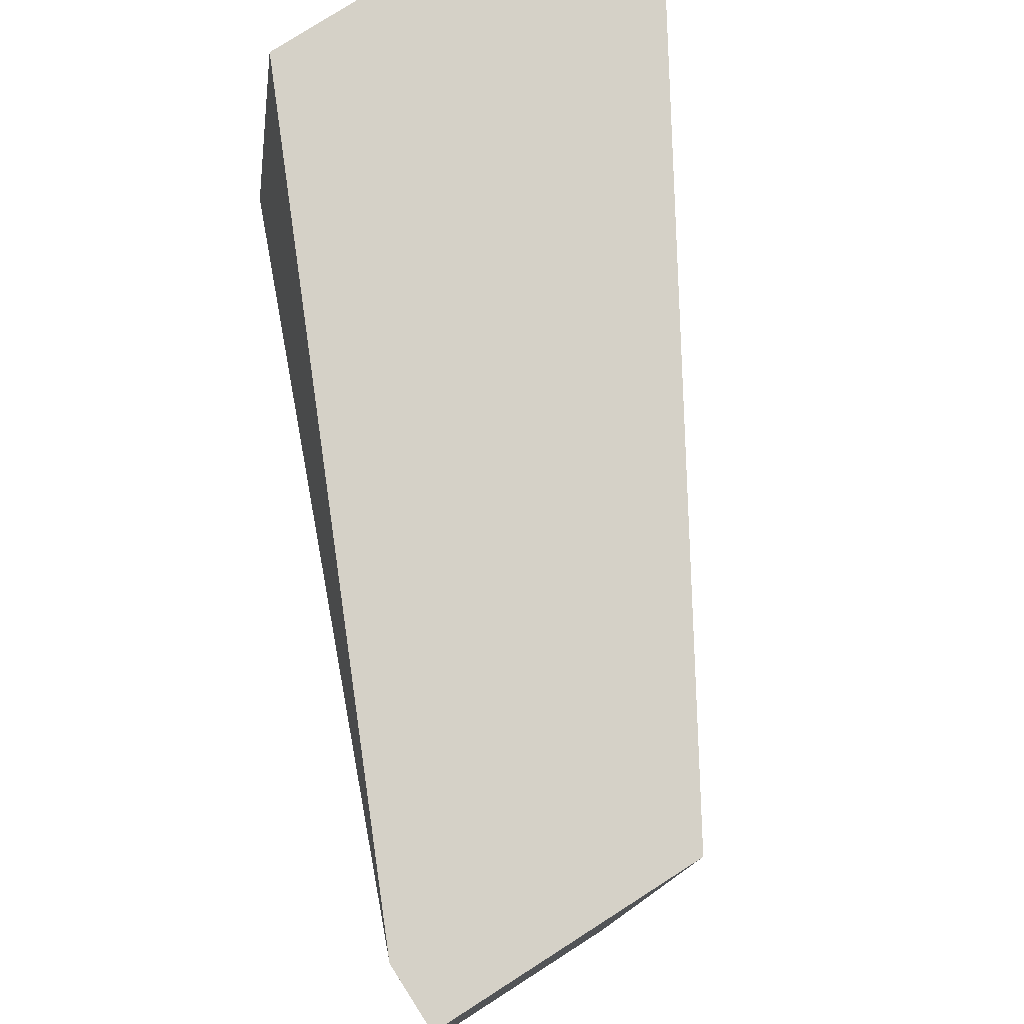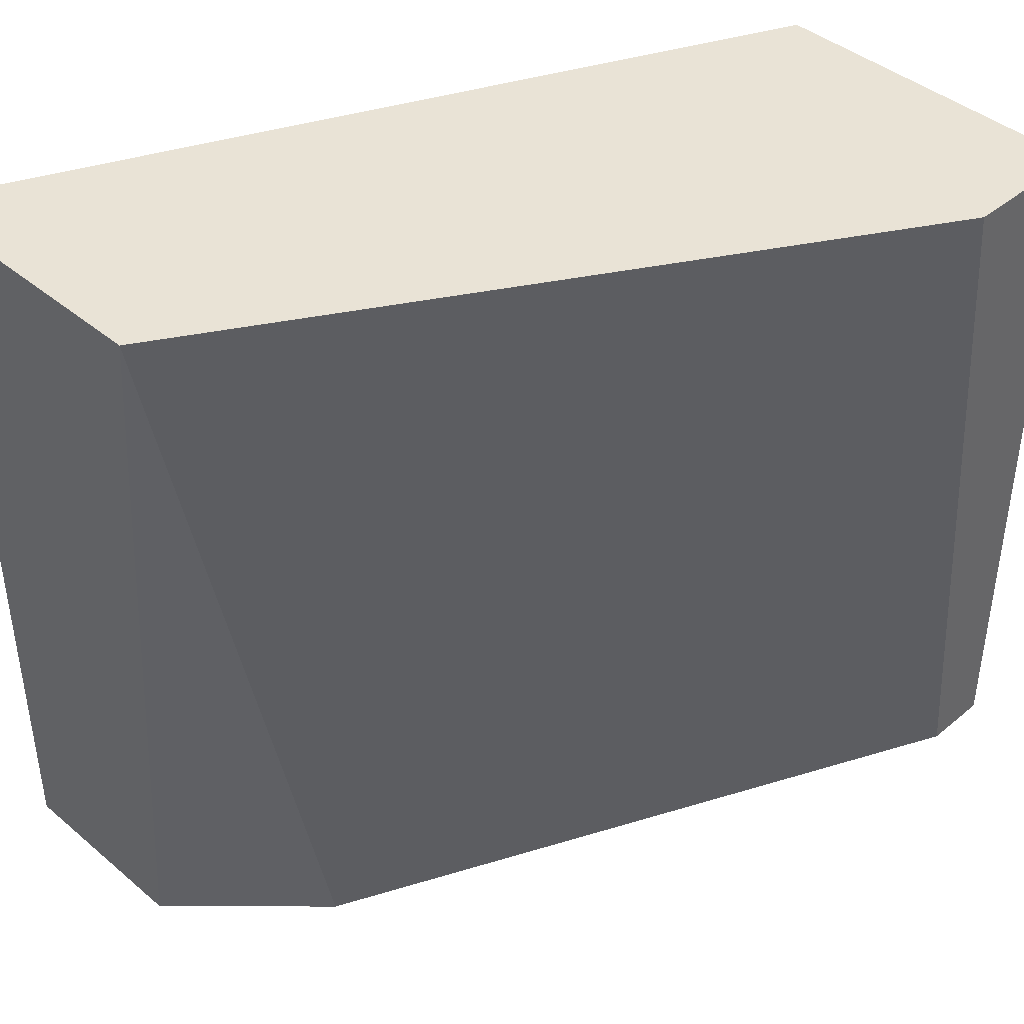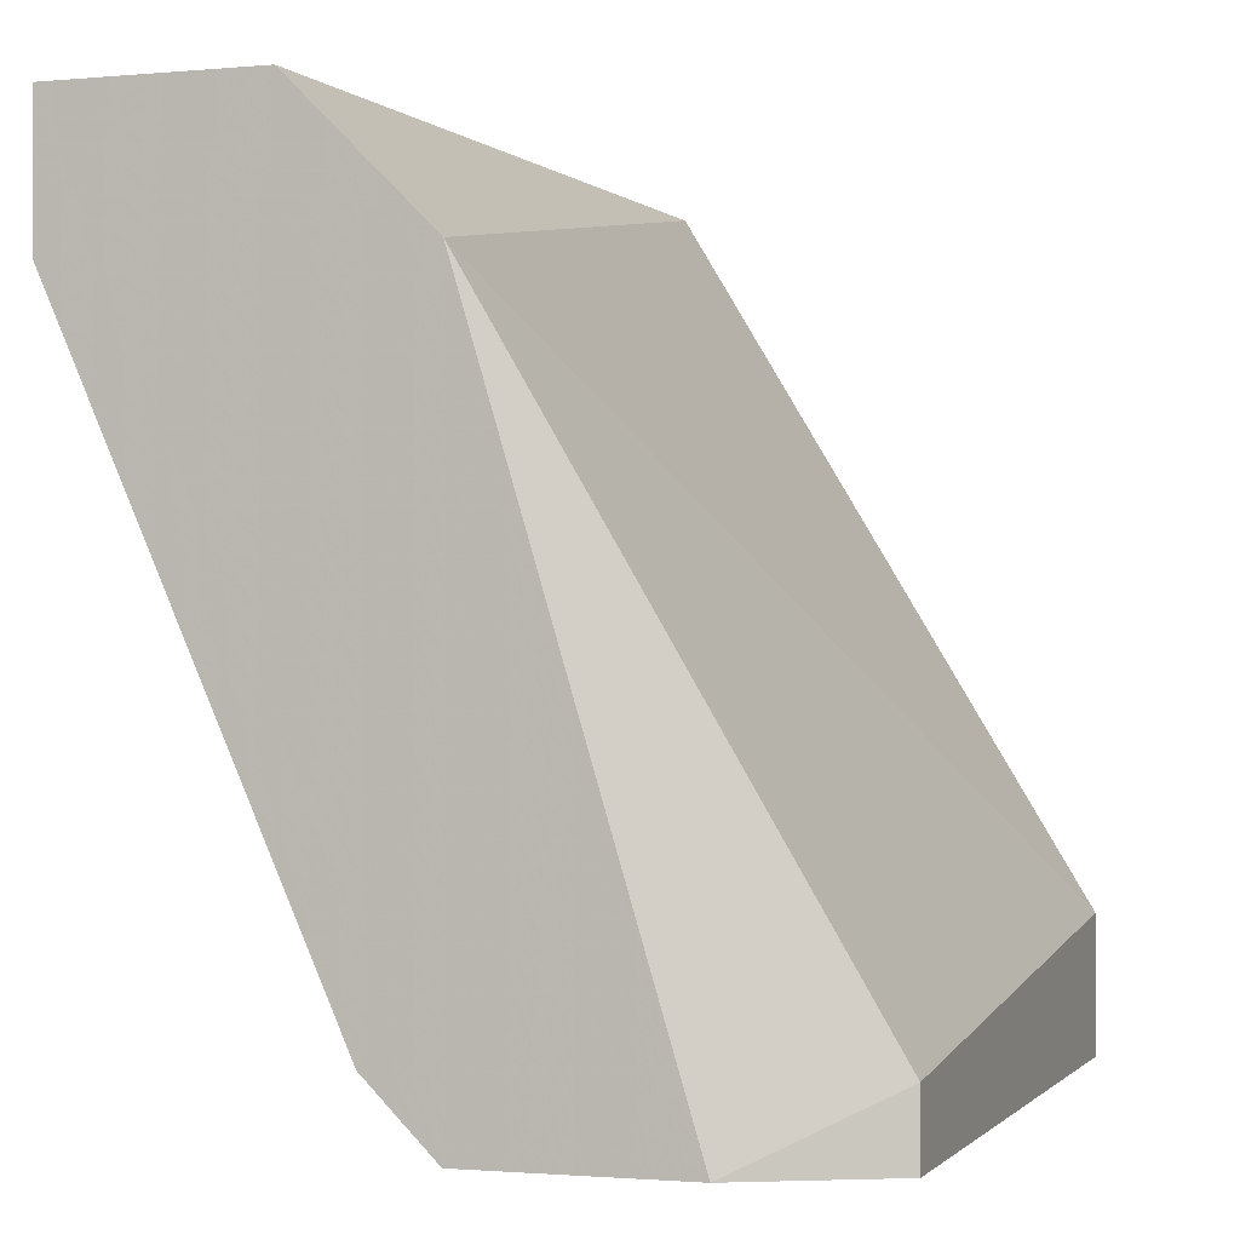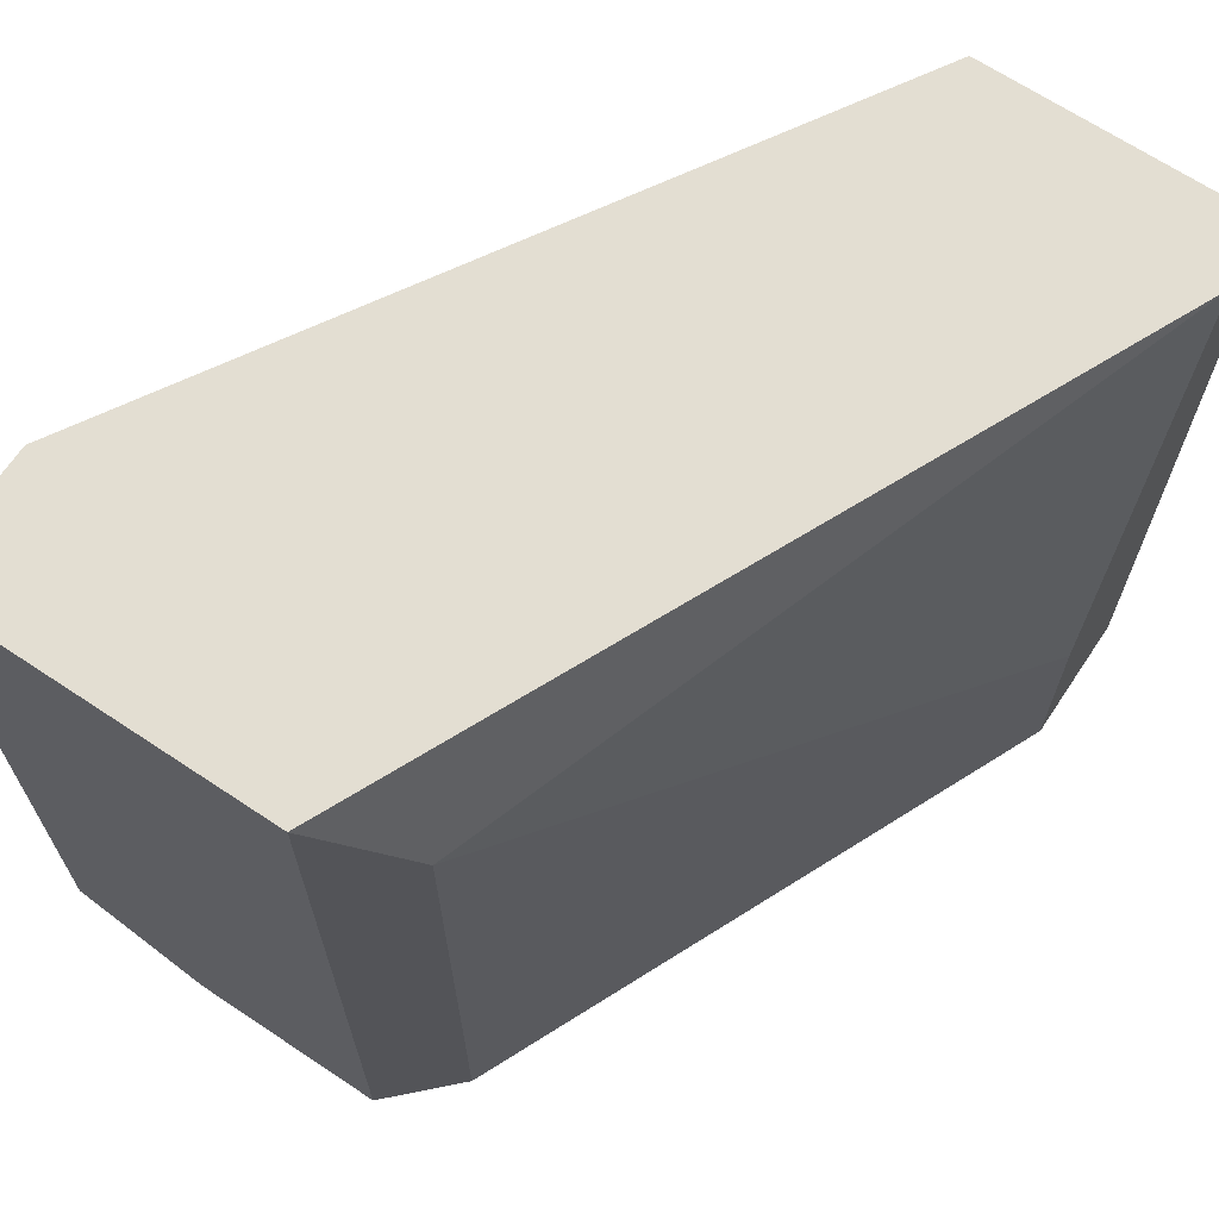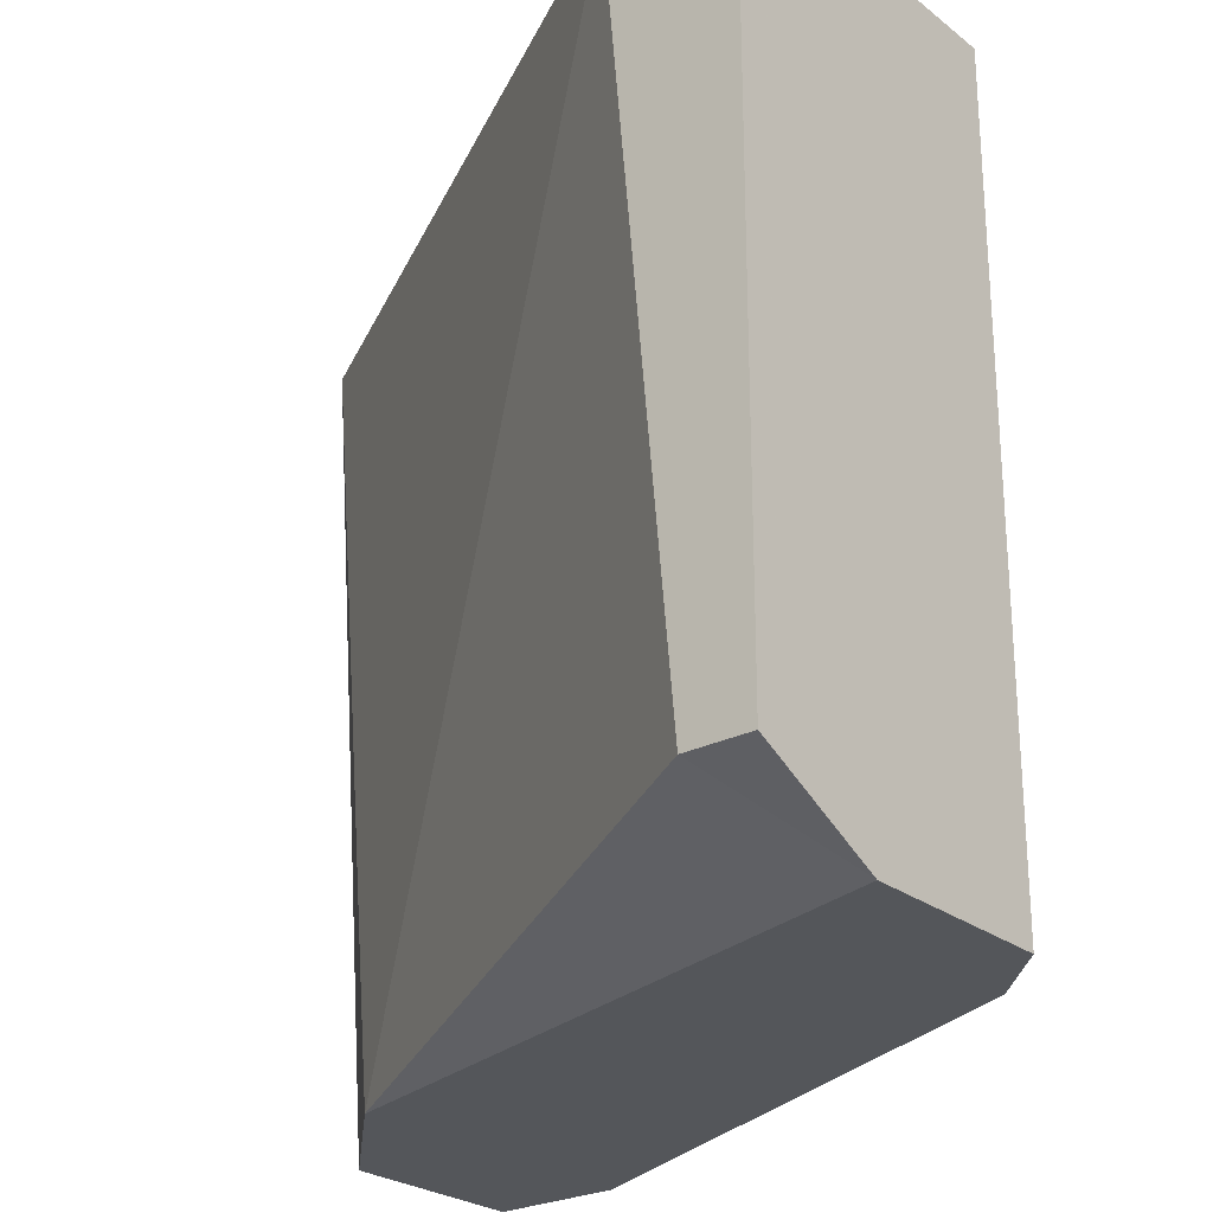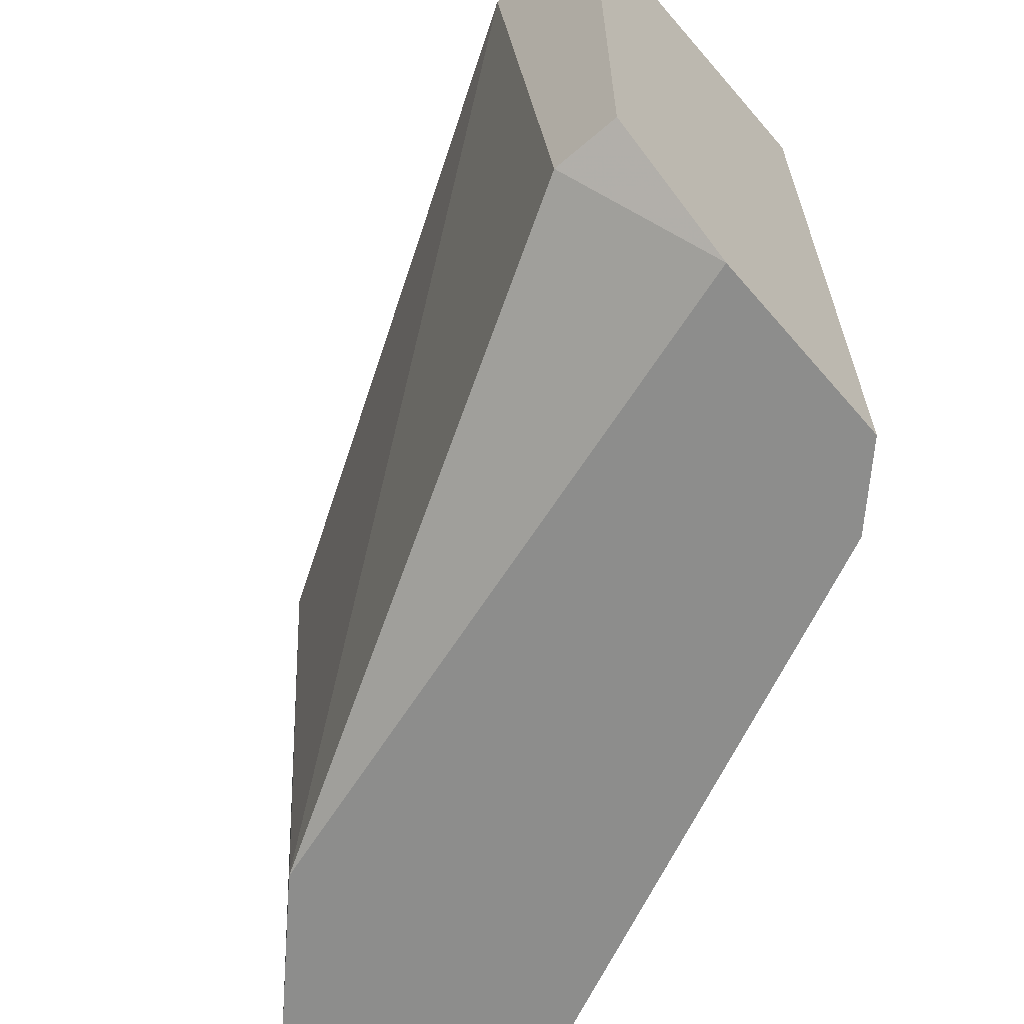
<metadata>
{"format":"obj","ext":"obj","renderer":"f3d","projection":"perspective","resolution":1024,"background":"white","views":[{"elev":78.7,"azim":-32.6,"up":"+Y"},{"elev":42.0,"azim":45.2,"up":"+Y"},{"elev":-1.3,"azim":18.5,"up":"+Z"},{"elev":67.4,"azim":-146.3,"up":"+Y"},{"elev":-25.5,"azim":129.2,"up":"+Y"},{"elev":-64.5,"azim":130.8,"up":"+Y"}]}
</metadata>
<code>
v -0.04969 0.000636 0.02115
v -0.04969 -0.01612 0.005789
v -0.04969 -0.002159 0.005789
v -0.04411 -0.01612 0.004391
v -0.05109 -0.01612 0.02115
v -0.05528 0.000636 0.01975
v -0.05528 0.000636 0.02115
v -0.05528 -0.01612 0.02115
v -0.05528 -0.01612 0.01835
v -0.05528 -0.01193 0.01835
v -0.04132 -0.01472 0.004391
v -0.04132 -0.01472 0.005789
v -0.04132 0.000636 0.004391
v -0.04132 0.000636 0.007184
v -0.0483 0.000636 0.004391
v -0.0483 -0.01612 0.004391
v -0.0483 -0.01612 0.01835
f 4 13 11
f 1 7 8
f 7 1 14
f 7 14 15
f 8 16 17
f 14 1 17
f 12 14 17
f 8 7 10
f 14 12 13
f 16 15 13
f 15 14 13
f 15 16 3
f 1 8 5
f 17 1 5
f 8 17 5
f 16 8 2
f 3 16 2
f 10 3 2
f 17 16 4
f 12 17 4
f 16 13 4
f 7 15 6
f 10 7 6
f 15 3 6
f 3 10 6
f 8 10 9
f 2 8 9
f 10 2 9
f 13 12 11
f 12 4 11

</code>
